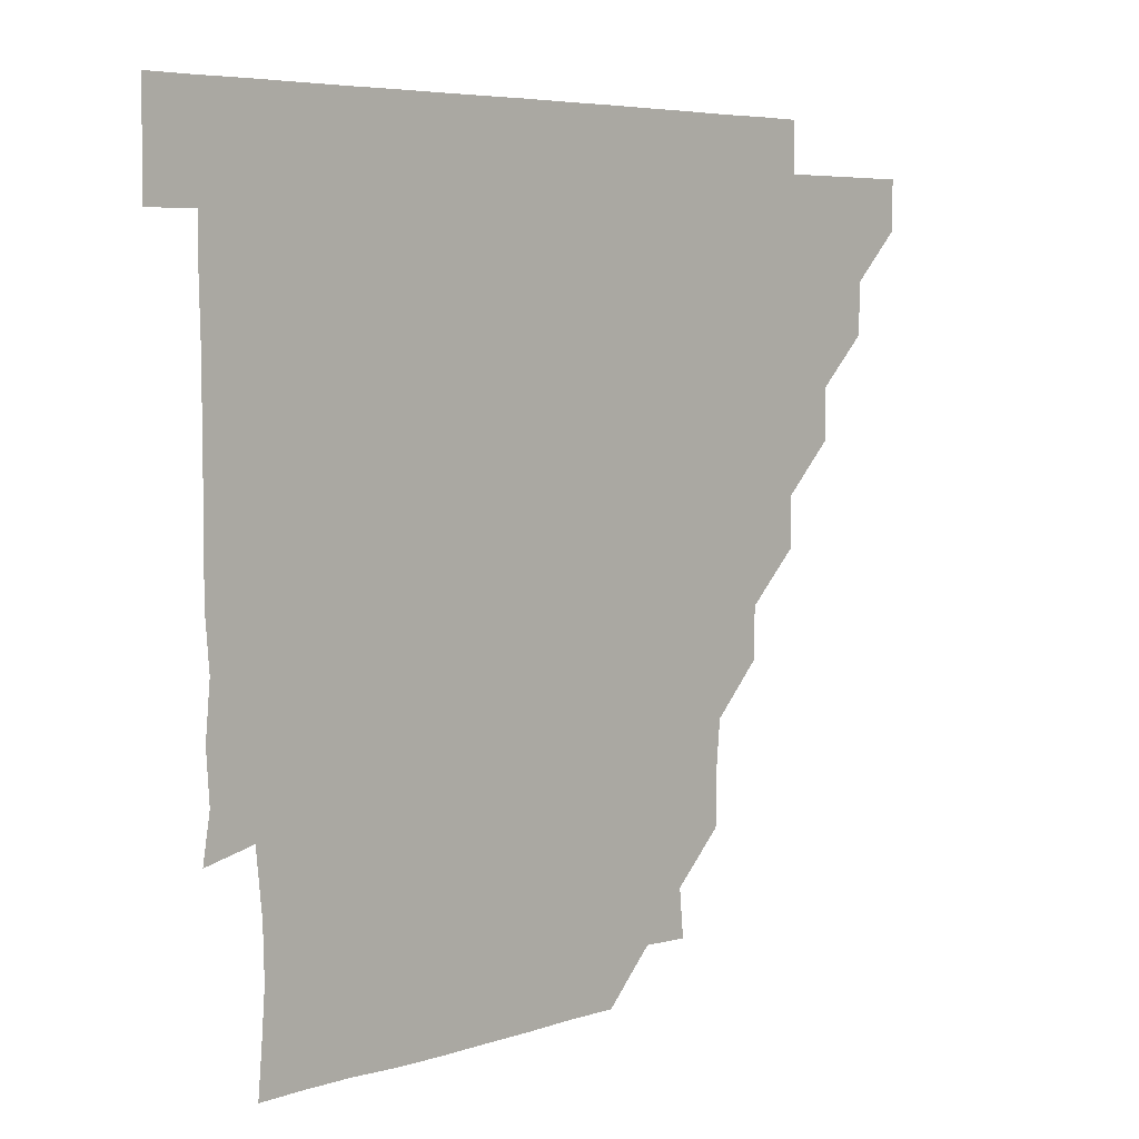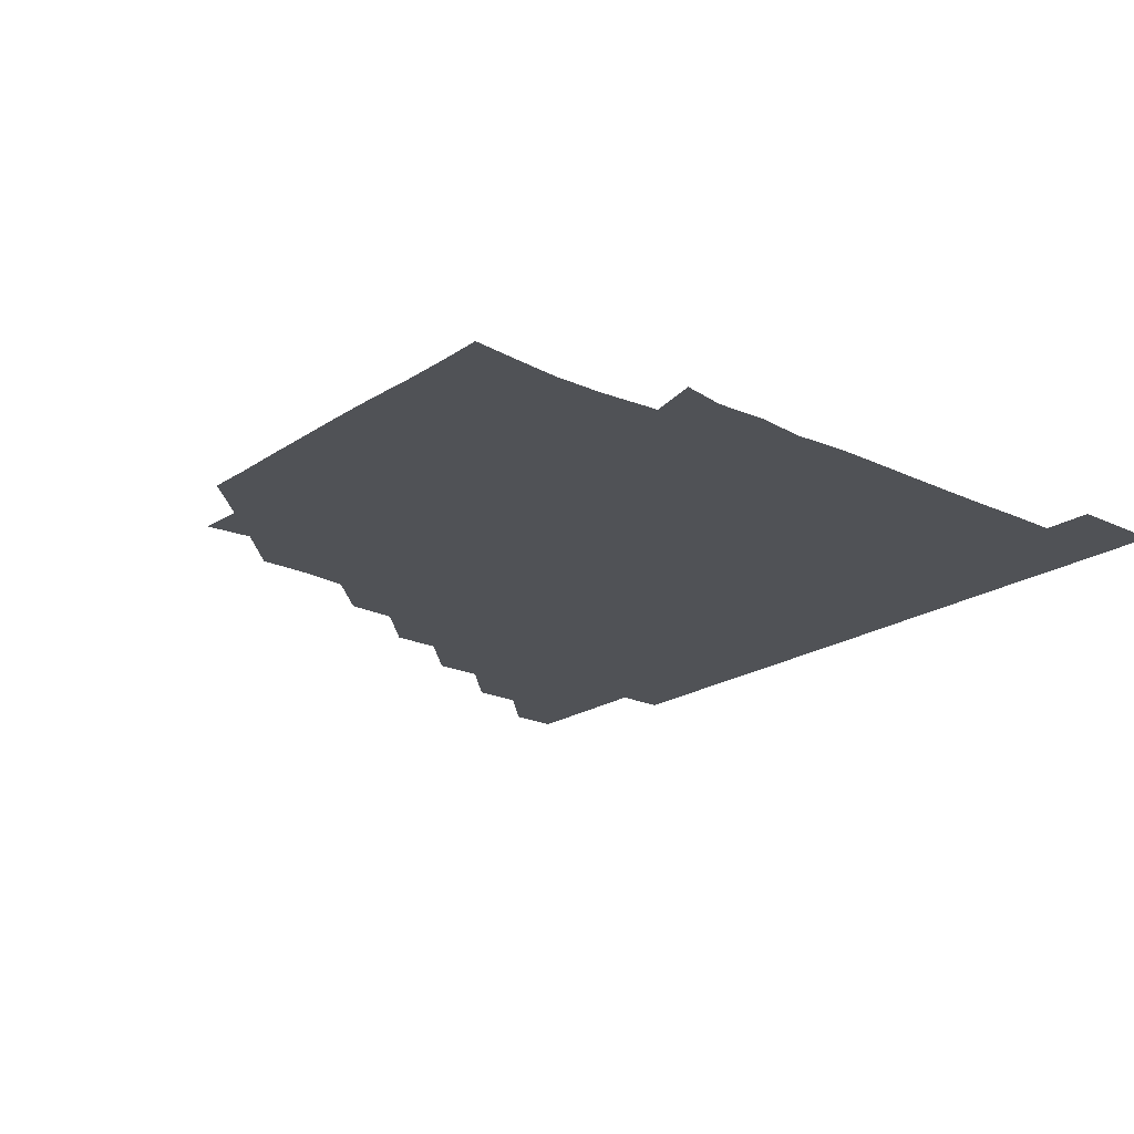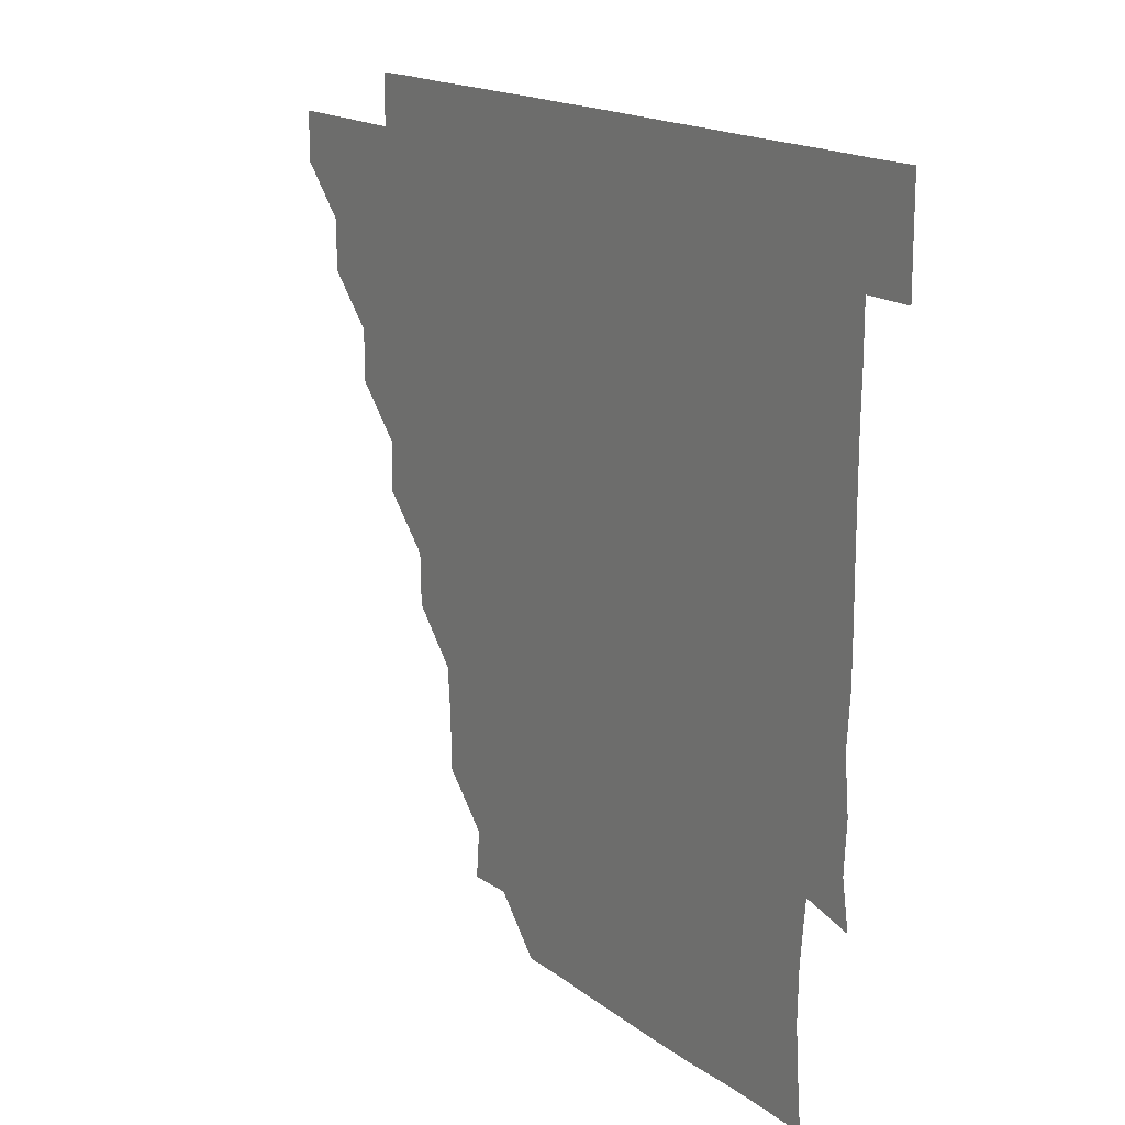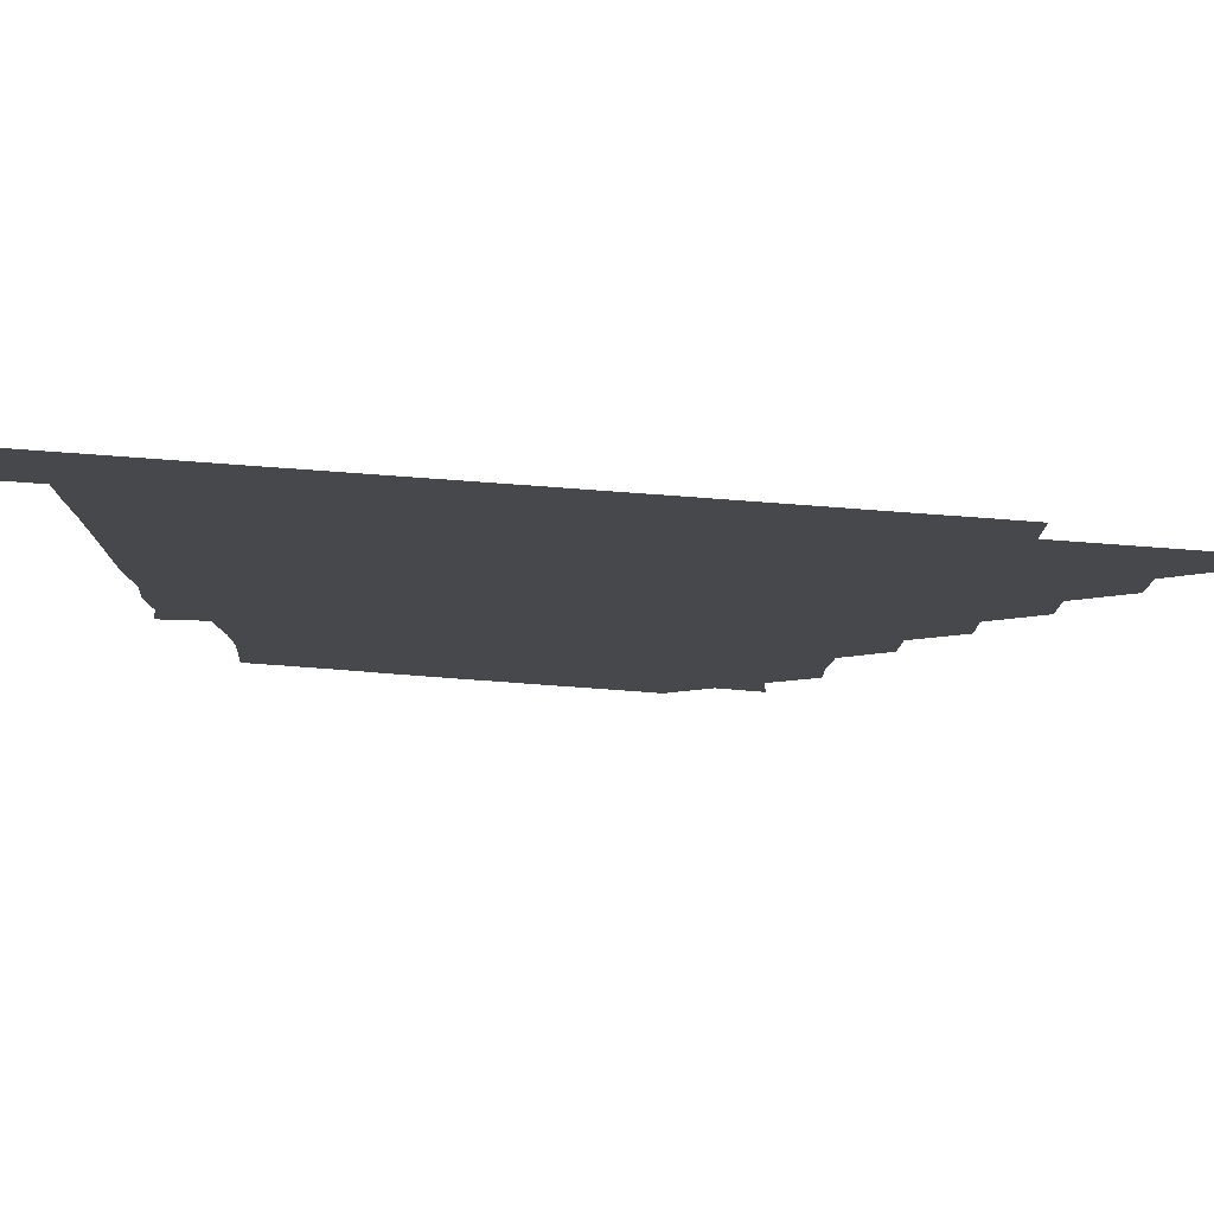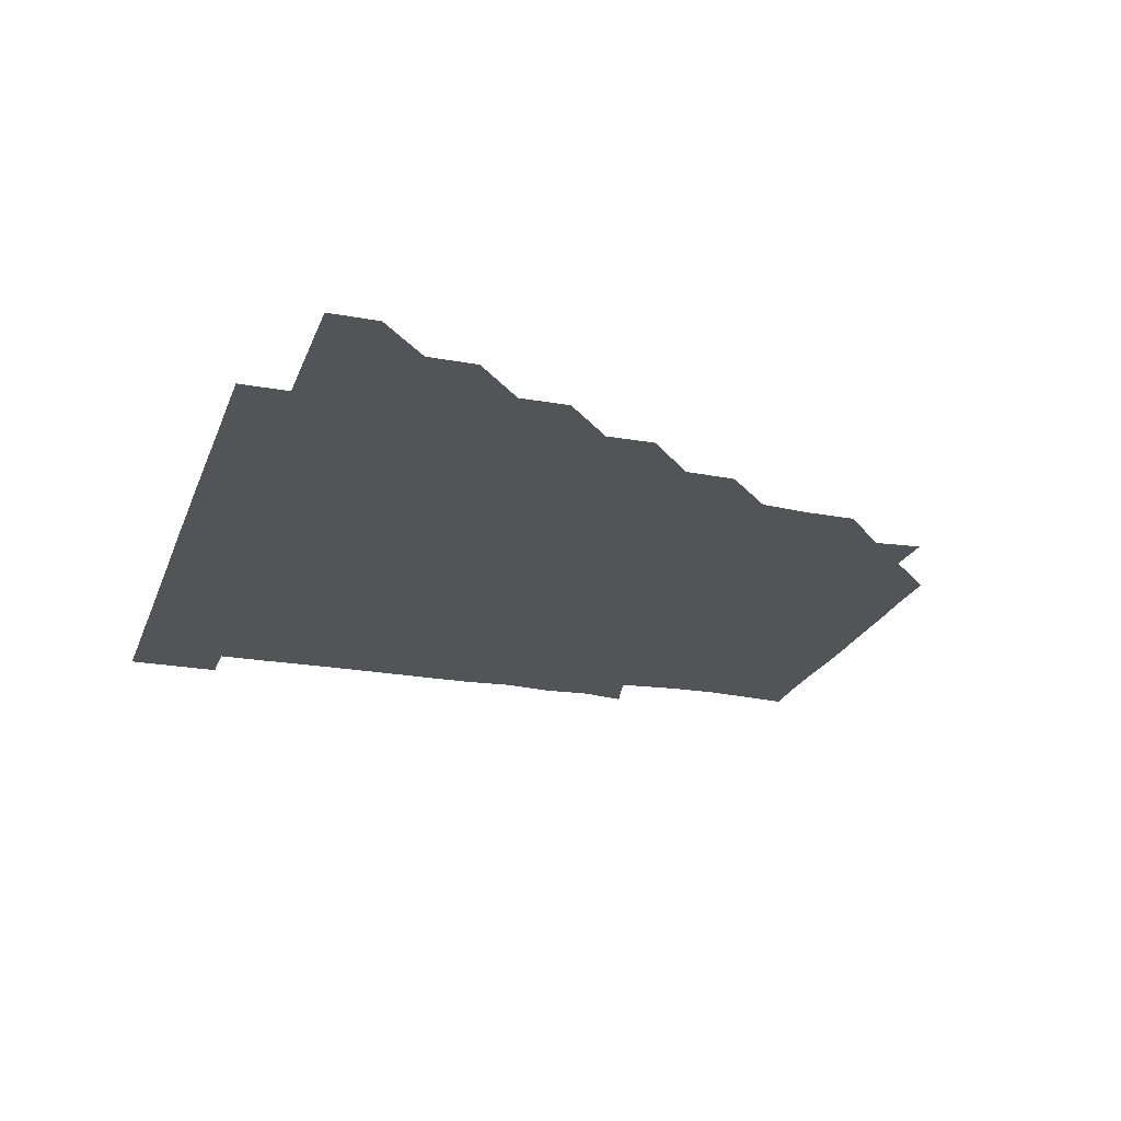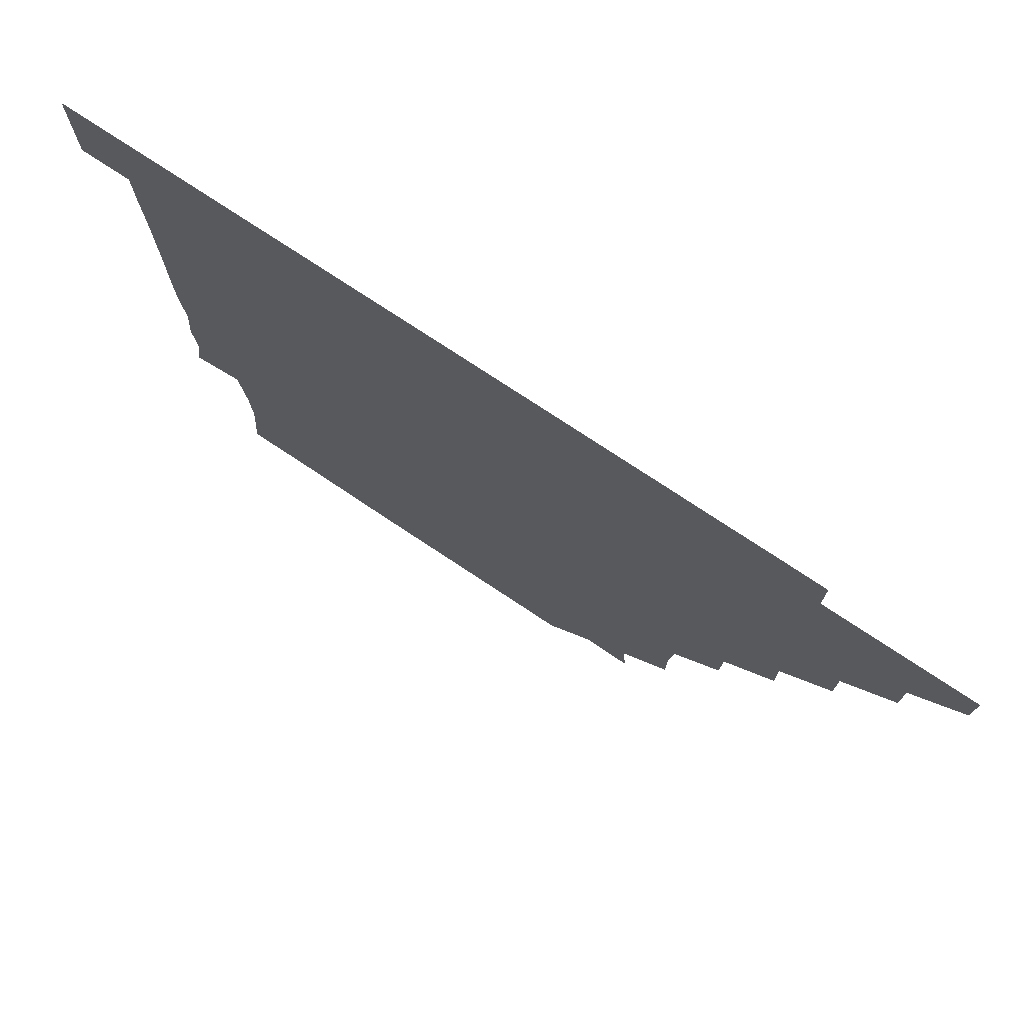
<metadata>
{"format":"obj","ext":"obj","renderer":"f3d","projection":"perspective","resolution":1024,"background":"white","views":[{"elev":5.6,"azim":134.5,"up":"+Y"},{"elev":-21.1,"azim":49.6,"up":"+Z"},{"elev":16.4,"azim":56.5,"up":"+Y"},{"elev":78.7,"azim":-175.8,"up":"+Y"},{"elev":-23.2,"azim":-107.4,"up":"+Z"},{"elev":75.7,"azim":-146.4,"up":"+Y"}]}
</metadata>
<code>
v 451 346 0
v 451 361 0
v 466 315.8 0
v 466.1 331 0
v 466.1 346 0
v 466 361 0
v 481.2 285.5 0
v 481.4 300.7 0
v 481.1 316.1 0
v 481 331 0
v 481 346 0
v 481 361 0
v 496.3 255.4 0
v 496.5 270.3 0
v 496 285.8 0
v 496 301.3 0
v 496.1 316.1 0
v 496 331 0
v 496 346 0
v 496.1 361 0
v 496.1 376.1 0
v 512.1 224.8 0
v 511.7 240.3 0
v 510.9 255.5 0
v 511.2 271.4 0
v 511.1 286 0
v 511 301 0
v 511 316.1 0
v 511 331.1 0
v 511 346 0
v 511 360.8 0
v 510.9 376.2 0
v 527.8 179.3 0
v 527.7 194.8 0
v 526.3 209.8 0
v 526 226.4 0
v 526.2 241.3 0
v 526.2 256.4 0
v 526.1 271.3 0
v 526.1 286.2 0
v 526 301 0
v 526 316 0
v 526 331 0
v 526 346 0
v 526 361 0
v 526 376.1 0
v 541.2 150.1 0
v 542.6 164.5 0
v 541.8 180.8 0
v 541 196.4 0
v 541.2 211.3 0
v 541 225.8 0
v 540.9 241.4 0
v 541.2 256.1 0
v 541 271.2 0
v 541 286 0
v 541.1 301.1 0
v 541 316 0
v 540.9 331 0
v 541.1 345.9 0
v 541 361 0
v 541 376.2 0
v 555.7 150.7 0
v 555.8 165.9 0
v 556 182.1 0
v 556.4 196 0
v 555.9 211.3 0
v 556.3 226 0
v 555.9 241.1 0
v 556.1 256.5 0
v 555.9 270.9 0
v 556 286.1 0
v 556 301.1 0
v 556 316.1 0
v 556.2 331 0
v 556 346 0
v 556 360.8 0
v 556 376.2 0
v 570 135.5 0
v 570.8 151.8 0
v 571.4 166.3 0
v 570.7 181.5 0
v 571.1 196.6 0
v 571.1 211.3 0
v 571.1 226.7 0
v 571.3 241 0
v 571 256.3 0
v 571 271 0
v 571.1 286.2 0
v 571 301 0
v 571 315.9 0
v 571.1 331 0
v 571 346 0
v 571 360.7 0
v 570.9 376.2 0
v 585.2 135.7 0
v 586.1 151.3 0
v 585.9 166.4 0
v 586.4 181.1 0
v 586 195.9 0
v 586 211 0
v 586 225.8 0
v 585.9 241.4 0
v 586 256.2 0
v 586.1 271 0
v 586 286.2 0
v 586 300.9 0
v 586 316 0
v 586.1 331 0
v 586 346 0
v 586 360.9 0
v 585.9 376.2 0
v 600.7 135.4 0
v 601.4 151.3 0
v 600.8 166 0
v 601.2 181.3 0
v 600.9 196.4 0
v 601 211.1 0
v 601.1 226.5 0
v 601 241.1 0
v 601 255.8 0
v 601 271.2 0
v 601 286.1 0
v 601.1 301.1 0
v 601 316 0
v 601 330.9 0
v 601 346 0
v 601 360.9 0
v 600.9 376.2 0
v 616 135.4 0
v 616.3 151.5 0
v 616.2 166.1 0
v 616.2 181.4 0
v 615.9 196.1 0
v 616 211.2 0
v 615.9 226.3 0
v 615.9 241.1 0
v 616.1 256.3 0
v 616 271.3 0
v 616 286 0
v 616 301.2 0
v 616.1 316 0
v 616 331.1 0
v 615.9 346.1 0
v 616.1 360.9 0
v 615.8 376.2 0
v 631.4 135.2 0
v 630.8 151.3 0
v 631.3 166.3 0
v 630.9 181.6 0
v 631.1 196.4 0
v 631 211.3 0
v 630.8 226.4 0
v 631.1 241.1 0
v 631.1 256.1 0
v 631 271 0
v 631.1 286 0
v 631 301 0
v 631 316.1 0
v 631.1 331 0
v 631 346 0
v 631.2 360.8 0
v 630.8 376.1 0
v 646.7 135.4 0
v 645.5 151.3 0
v 646.2 166.6 0
v 645.8 181.6 0
v 646 196.5 0
v 646 211.3 0
v 645.9 226 0
v 645.9 241.1 0
v 646.1 256.4 0
v 646 270.9 0
v 646 286.3 0
v 646.1 301.1 0
v 646 316.1 0
v 646 331 0
v 646.1 346 0
v 646.1 360.9 0
v 645.8 376.1 0
v 662.4 136 0
v 660.8 151.2 0
v 660.8 166.8 0
v 660.7 181.7 0
v 660.9 196.6 0
v 661 211.3 0
v 661 226.2 0
v 661 241 0
v 660.8 256.4 0
v 661.1 271.3 0
v 661.1 285.9 0
v 661 301.2 0
v 661 316 0
v 661 331.1 0
v 661.1 346 0
v 661.1 360.9 0
v 660.9 376 0
v 677.3 136 0
v 675.8 150.8 0
v 675.2 166.4 0
v 675.8 181.1 0
v 675.9 196.8 0
v 675.9 211.1 0
v 675.9 226.3 0
v 675.8 241.4 0
v 675.8 256.3 0
v 675.9 271.2 0
v 676 286.7 0
v 676 301.1 0
v 676.1 316.1 0
v 676 331 0
v 676.1 346 0
v 676 361.1 0
v 676 376 0
v 691.4 135.8 0
v 690.1 149.7 0
v 689.1 164.2 0
v 689.4 179.6 0
v 691.3 198.2 0
v 690.3 211.6 0
v 690.3 226.8 0
v 690.8 240.7 0
v 690.7 256.3 0
v 690.6 271.5 0
v 690.5 286.6 0
v 691 301 0
v 691 316.3 0
v 691 331.1 0
v 691 346 0
v 691 361 0
v 690.9 376 0
v 706.9 194.7 0
v 704.6 208.3 0
v 705.6 223.5 0
v 704.1 239.2 0
v 705.4 254.6 0
v 705.4 269.7 0
v 705.3 284.8 0
v 705.4 300.3 0
v 705.4 315.8 0
v 705.8 330.9 0
v 705.9 346.1 0
v 706 361 0
v 706.1 375.9 0
v 721 346 0
v 721 361 0
v 721 376 0
f 4 5 1
f 1 5 2
f 5 6 2
f 8 9 3
f 3 9 4
f 9 10 4
f 4 10 5
f 10 11 5
f 5 11 6
f 11 12 6
f 14 15 7
f 7 15 8
f 15 16 8
f 8 16 9
f 16 17 9
f 9 17 10
f 17 18 10
f 10 18 11
f 18 19 11
f 11 19 12
f 19 20 12
f 23 24 13
f 13 24 14
f 24 25 14
f 14 25 15
f 25 26 15
f 15 26 16
f 26 27 16
f 16 27 17
f 27 28 17
f 17 28 18
f 28 29 18
f 18 29 19
f 29 30 19
f 19 30 20
f 30 31 20
f 20 31 21
f 31 32 21
f 35 36 22
f 22 36 23
f 36 37 23
f 23 37 24
f 37 38 24
f 24 38 25
f 38 39 25
f 25 39 26
f 39 40 26
f 26 40 27
f 40 41 27
f 27 41 28
f 41 42 28
f 28 42 29
f 42 43 29
f 29 43 30
f 43 44 30
f 30 44 31
f 44 45 31
f 31 45 32
f 45 46 32
f 48 49 33
f 33 49 34
f 49 50 34
f 34 50 35
f 50 51 35
f 35 51 36
f 51 52 36
f 36 52 37
f 52 53 37
f 37 53 38
f 53 54 38
f 38 54 39
f 54 55 39
f 39 55 40
f 55 56 40
f 40 56 41
f 56 57 41
f 41 57 42
f 57 58 42
f 42 58 43
f 58 59 43
f 43 59 44
f 59 60 44
f 44 60 45
f 60 61 45
f 45 61 46
f 61 62 46
f 47 63 48
f 63 64 48
f 48 64 49
f 64 65 49
f 49 65 50
f 65 66 50
f 50 66 51
f 66 67 51
f 51 67 52
f 67 68 52
f 52 68 53
f 68 69 53
f 53 69 54
f 69 70 54
f 54 70 55
f 70 71 55
f 55 71 56
f 71 72 56
f 56 72 57
f 72 73 57
f 57 73 58
f 73 74 58
f 58 74 59
f 74 75 59
f 59 75 60
f 75 76 60
f 60 76 61
f 76 77 61
f 61 77 62
f 77 78 62
f 79 80 63
f 63 80 64
f 80 81 64
f 64 81 65
f 81 82 65
f 65 82 66
f 82 83 66
f 66 83 67
f 83 84 67
f 67 84 68
f 84 85 68
f 68 85 69
f 85 86 69
f 69 86 70
f 86 87 70
f 70 87 71
f 87 88 71
f 71 88 72
f 88 89 72
f 72 89 73
f 89 90 73
f 73 90 74
f 90 91 74
f 74 91 75
f 91 92 75
f 75 92 76
f 92 93 76
f 76 93 77
f 93 94 77
f 77 94 78
f 94 95 78
f 79 96 80
f 96 97 80
f 80 97 81
f 97 98 81
f 81 98 82
f 98 99 82
f 82 99 83
f 99 100 83
f 83 100 84
f 100 101 84
f 84 101 85
f 101 102 85
f 85 102 86
f 102 103 86
f 86 103 87
f 103 104 87
f 87 104 88
f 104 105 88
f 88 105 89
f 105 106 89
f 89 106 90
f 106 107 90
f 90 107 91
f 107 108 91
f 91 108 92
f 108 109 92
f 92 109 93
f 109 110 93
f 93 110 94
f 110 111 94
f 94 111 95
f 111 112 95
f 96 113 97
f 113 114 97
f 97 114 98
f 114 115 98
f 98 115 99
f 115 116 99
f 99 116 100
f 116 117 100
f 100 117 101
f 117 118 101
f 101 118 102
f 118 119 102
f 102 119 103
f 119 120 103
f 103 120 104
f 120 121 104
f 104 121 105
f 121 122 105
f 105 122 106
f 122 123 106
f 106 123 107
f 123 124 107
f 107 124 108
f 124 125 108
f 108 125 109
f 125 126 109
f 109 126 110
f 126 127 110
f 110 127 111
f 127 128 111
f 111 128 112
f 128 129 112
f 113 130 114
f 130 131 114
f 114 131 115
f 131 132 115
f 115 132 116
f 132 133 116
f 116 133 117
f 133 134 117
f 117 134 118
f 134 135 118
f 118 135 119
f 135 136 119
f 119 136 120
f 136 137 120
f 120 137 121
f 137 138 121
f 121 138 122
f 138 139 122
f 122 139 123
f 139 140 123
f 123 140 124
f 140 141 124
f 124 141 125
f 141 142 125
f 125 142 126
f 142 143 126
f 126 143 127
f 143 144 127
f 127 144 128
f 144 145 128
f 128 145 129
f 145 146 129
f 130 147 131
f 147 148 131
f 131 148 132
f 148 149 132
f 132 149 133
f 149 150 133
f 133 150 134
f 150 151 134
f 134 151 135
f 151 152 135
f 135 152 136
f 152 153 136
f 136 153 137
f 153 154 137
f 137 154 138
f 154 155 138
f 138 155 139
f 155 156 139
f 139 156 140
f 156 157 140
f 140 157 141
f 157 158 141
f 141 158 142
f 158 159 142
f 142 159 143
f 159 160 143
f 143 160 144
f 160 161 144
f 144 161 145
f 161 162 145
f 145 162 146
f 162 163 146
f 147 164 148
f 164 165 148
f 148 165 149
f 165 166 149
f 149 166 150
f 166 167 150
f 150 167 151
f 167 168 151
f 151 168 152
f 168 169 152
f 152 169 153
f 169 170 153
f 153 170 154
f 170 171 154
f 154 171 155
f 171 172 155
f 155 172 156
f 172 173 156
f 156 173 157
f 173 174 157
f 157 174 158
f 174 175 158
f 158 175 159
f 175 176 159
f 159 176 160
f 176 177 160
f 160 177 161
f 177 178 161
f 161 178 162
f 178 179 162
f 162 179 163
f 179 180 163
f 164 181 165
f 181 182 165
f 165 182 166
f 182 183 166
f 166 183 167
f 183 184 167
f 167 184 168
f 184 185 168
f 168 185 169
f 185 186 169
f 169 186 170
f 186 187 170
f 170 187 171
f 187 188 171
f 171 188 172
f 188 189 172
f 172 189 173
f 189 190 173
f 173 190 174
f 190 191 174
f 174 191 175
f 191 192 175
f 175 192 176
f 192 193 176
f 176 193 177
f 193 194 177
f 177 194 178
f 194 195 178
f 178 195 179
f 195 196 179
f 179 196 180
f 196 197 180
f 181 198 182
f 198 199 182
f 182 199 183
f 199 200 183
f 183 200 184
f 200 201 184
f 184 201 185
f 201 202 185
f 185 202 186
f 202 203 186
f 186 203 187
f 203 204 187
f 187 204 188
f 204 205 188
f 188 205 189
f 205 206 189
f 189 206 190
f 206 207 190
f 190 207 191
f 207 208 191
f 191 208 192
f 208 209 192
f 192 209 193
f 209 210 193
f 193 210 194
f 210 211 194
f 194 211 195
f 211 212 195
f 195 212 196
f 212 213 196
f 196 213 197
f 213 214 197
f 198 215 199
f 215 216 199
f 199 216 200
f 216 217 200
f 200 217 201
f 217 218 201
f 201 218 202
f 218 219 202
f 202 219 203
f 219 220 203
f 203 220 204
f 220 221 204
f 204 221 205
f 221 222 205
f 205 222 206
f 222 223 206
f 206 223 207
f 223 224 207
f 207 224 208
f 224 225 208
f 208 225 209
f 225 226 209
f 209 226 210
f 226 227 210
f 210 227 211
f 227 228 211
f 211 228 212
f 228 229 212
f 212 229 213
f 229 230 213
f 213 230 214
f 230 231 214
f 219 232 220
f 232 233 220
f 220 233 221
f 233 234 221
f 221 234 222
f 234 235 222
f 222 235 223
f 235 236 223
f 223 236 224
f 236 237 224
f 224 237 225
f 237 238 225
f 225 238 226
f 238 239 226
f 226 239 227
f 239 240 227
f 227 240 228
f 240 241 228
f 228 241 229
f 241 242 229
f 229 242 230
f 242 243 230
f 230 243 231
f 243 244 231
f 242 245 243
f 245 246 243
f 243 246 244
f 246 247 244

</code>
